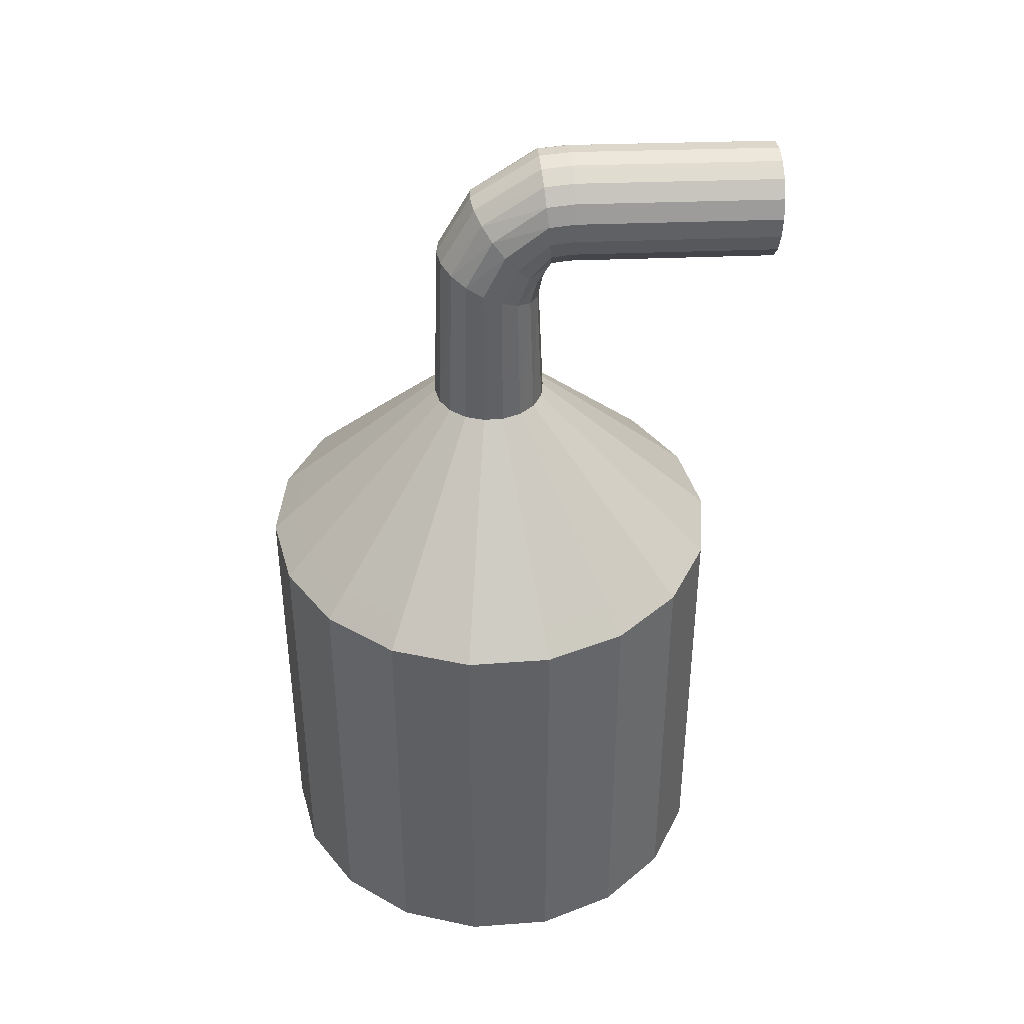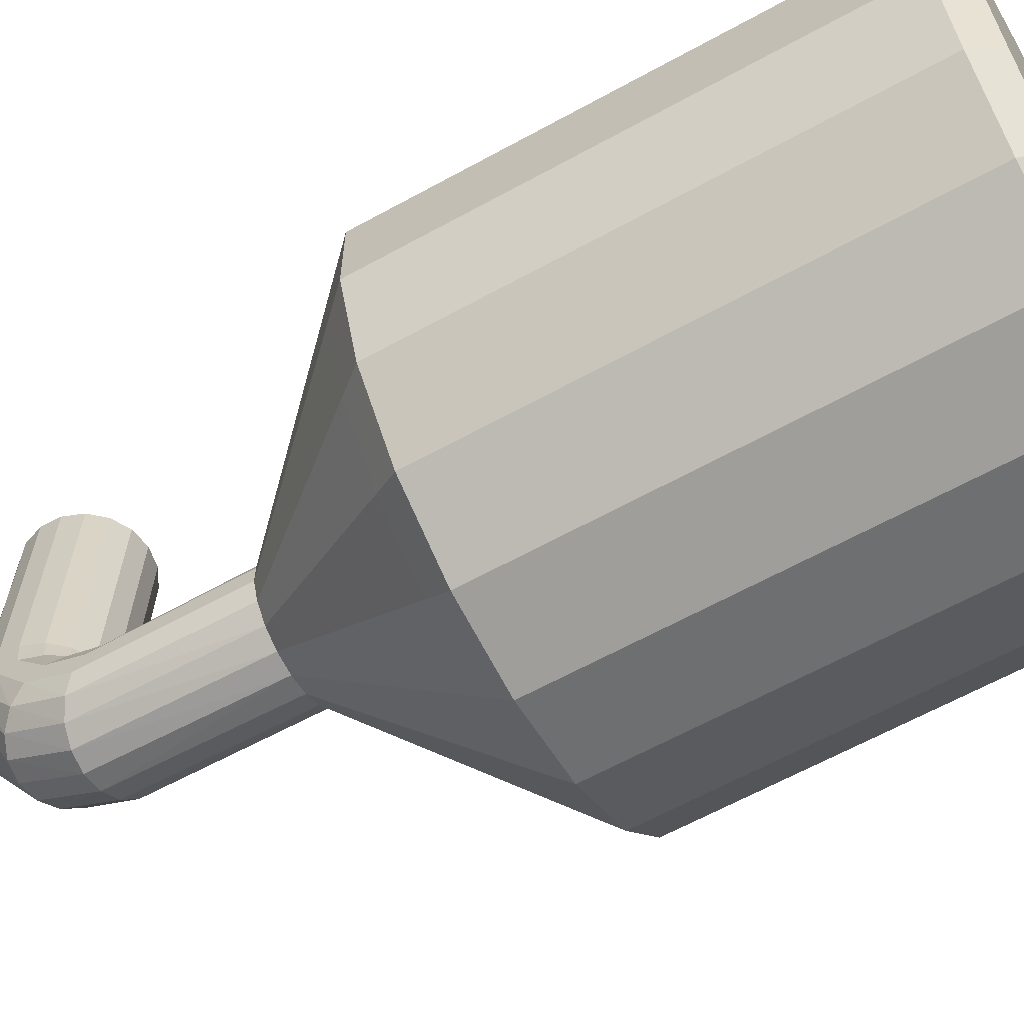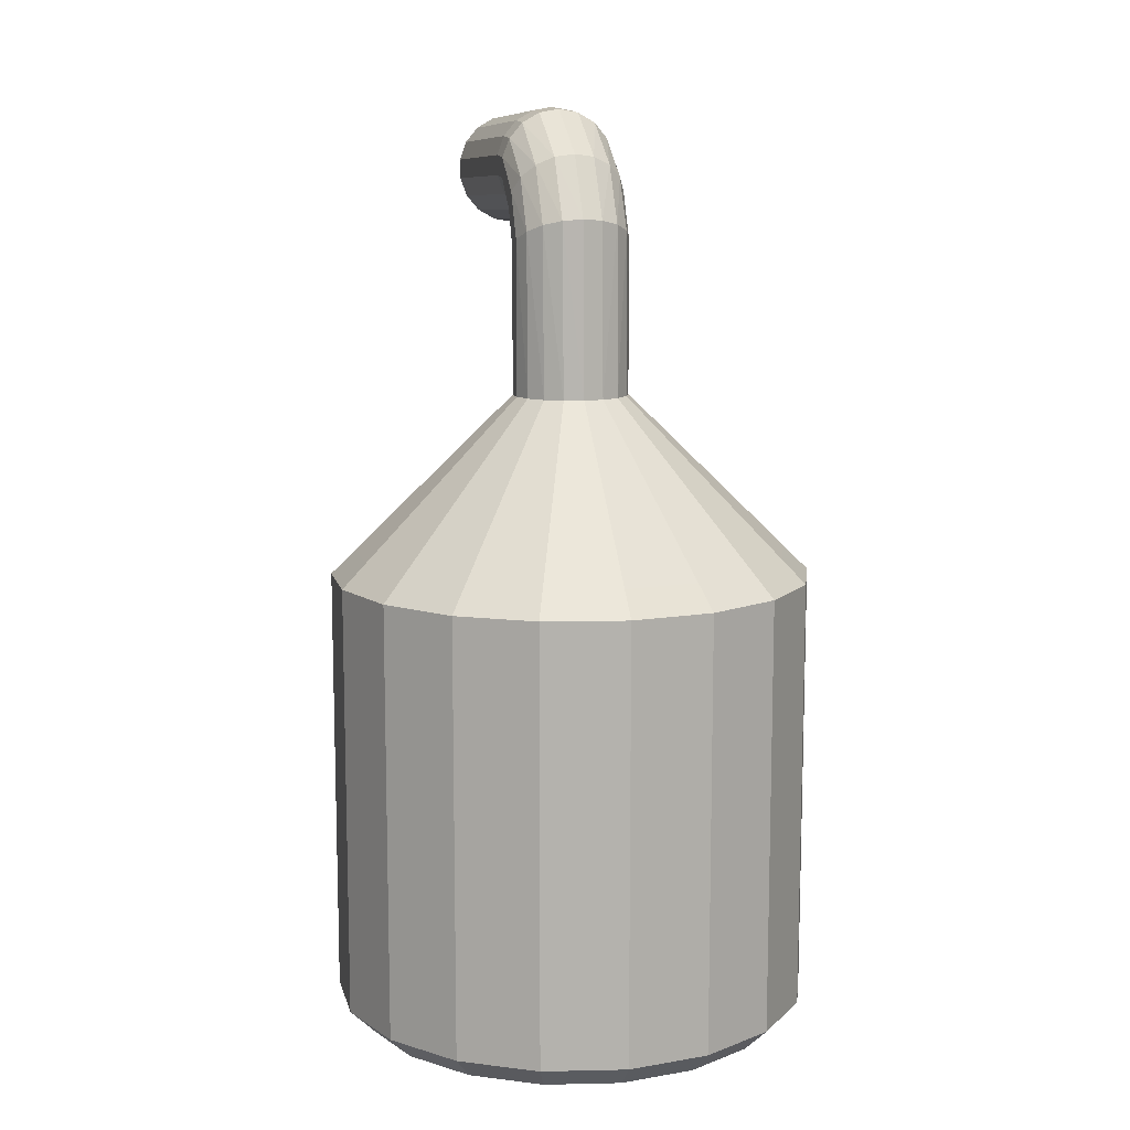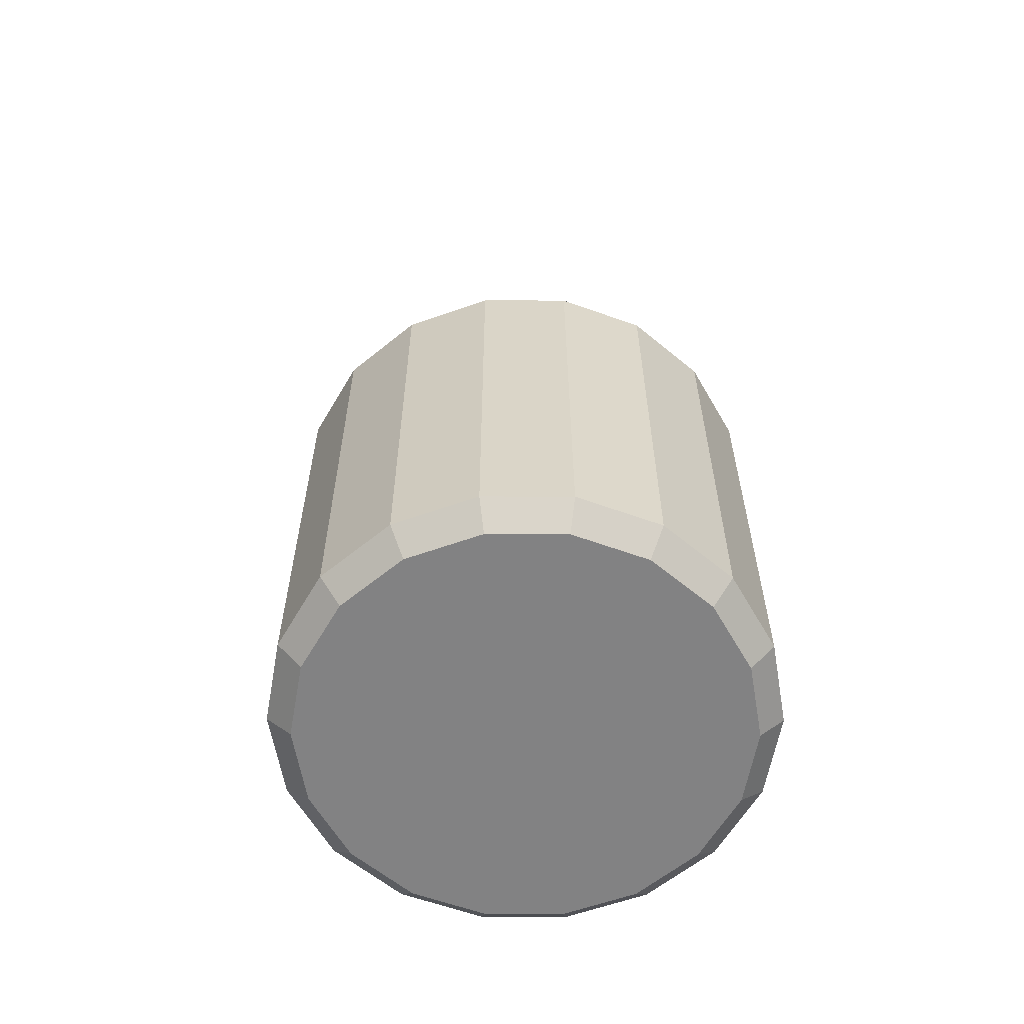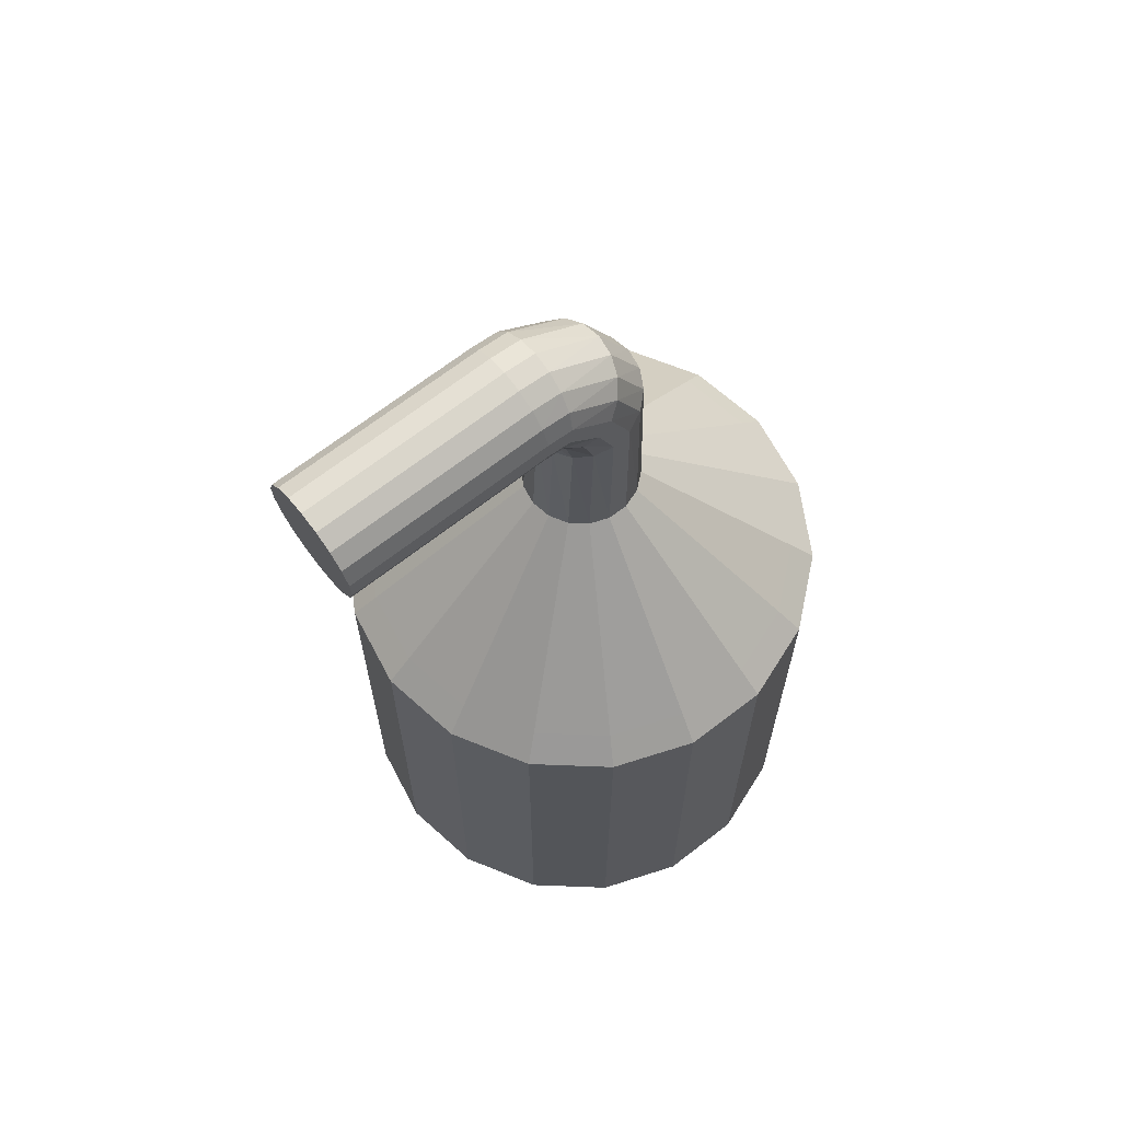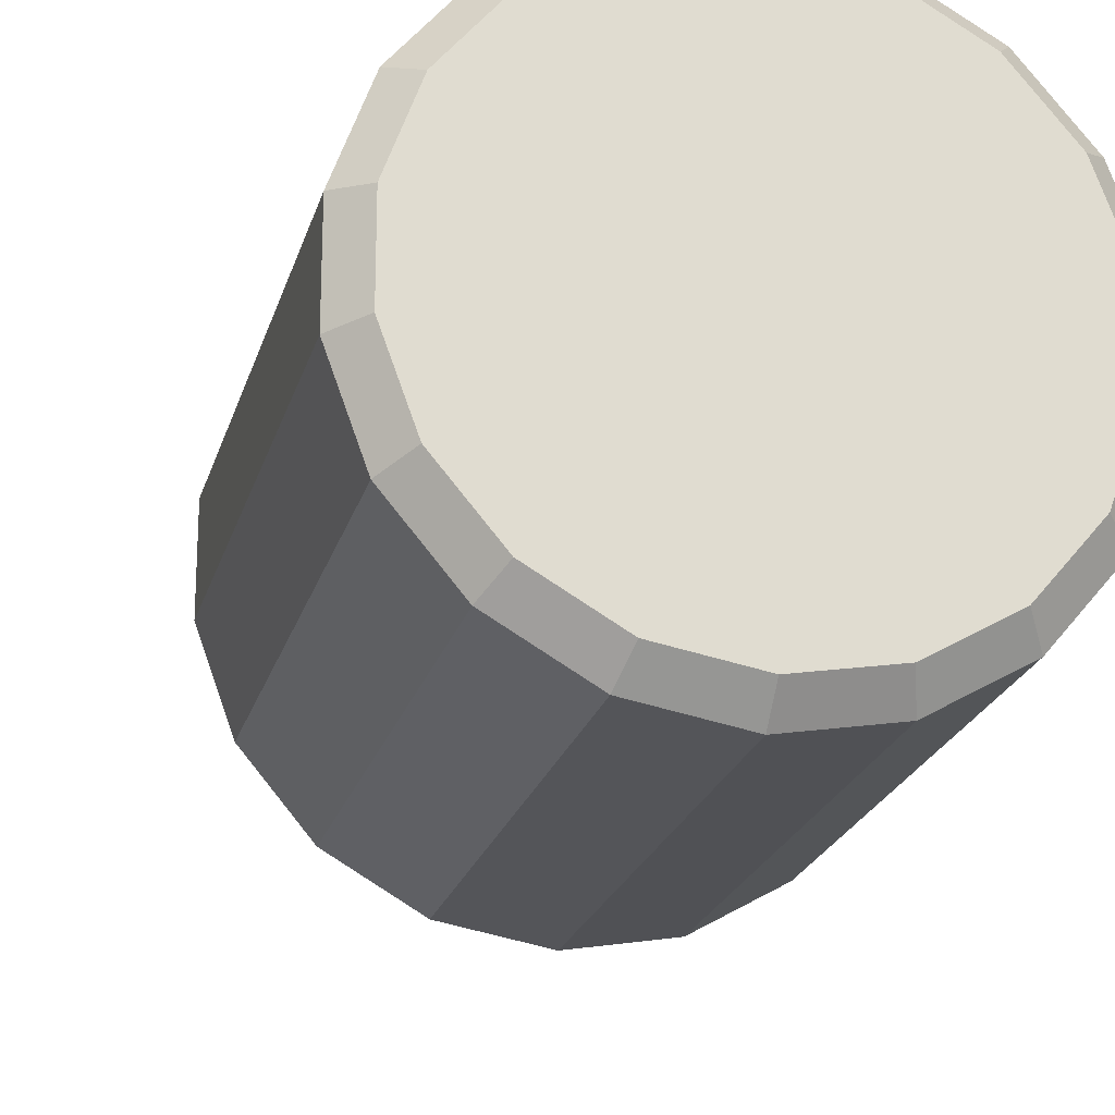
<metadata>
{"format":"obj","ext":"obj","renderer":"f3d","projection":"perspective","resolution":1024,"background":"white","views":[{"elev":40.5,"azim":-95.3,"up":"+Y"},{"elev":-62.9,"azim":-60.8,"up":"+Z"},{"elev":10.9,"azim":166.9,"up":"+Y"},{"elev":-60.8,"azim":149.8,"up":"+Y"},{"elev":65.7,"azim":52.2,"up":"+Y"},{"elev":-21.7,"azim":-14.2,"up":"+Z"}]}
</metadata>
<code>
o Cylinder
v 0 -2.432 -2.185
v 0 -2.189 -2.432
v 0 2.432 -2.185
v 0 2.189 -2.432
v 0.7474 -2.432 -2.054
v 0.8319 -2.189 -2.286
v 0.7474 2.432 -2.054
v 0.8319 2.189 -2.286
v 1.405 -2.432 -1.674
v 1.563 -2.189 -1.863
v 1.405 2.432 -1.674
v 1.563 2.189 -1.863
v 1.893 -2.432 -1.093
v 2.106 -2.189 -1.216
v 1.893 2.432 -1.093
v 2.106 2.189 -1.216
v 2.152 -2.432 -0.3795
v 2.395 -2.189 -0.4224
v 2.152 2.432 -0.3795
v 2.395 2.189 -0.4224
v 2.152 -2.432 0.3795
v 2.395 -2.189 0.4224
v 2.152 2.432 0.3795
v 2.395 2.189 0.4224
v 1.893 -2.432 1.093
v 2.106 -2.189 1.216
v 1.893 2.432 1.093
v 2.106 2.189 1.216
v 1.405 -2.432 1.674
v 1.563 -2.189 1.863
v 1.405 2.432 1.674
v 1.563 2.189 1.863
v 0.7474 -2.432 2.054
v 0.8319 -2.189 2.286
v 0.7474 2.432 2.054
v 0.8319 2.189 2.286
v -0 -2.432 2.185
v -0 -2.189 2.432
v -0 2.432 2.185
v -0 2.189 2.432
v -0.7474 -2.432 2.054
v -0.8319 -2.189 2.286
v -0.7474 2.432 2.054
v -0.8319 2.189 2.286
v -1.405 -2.432 1.674
v -1.563 -2.189 1.863
v -1.405 2.432 1.674
v -1.563 2.189 1.863
v -1.893 -2.432 1.093
v -2.106 -2.189 1.216
v -1.893 2.432 1.093
v -2.106 2.189 1.216
v -2.152 -2.432 0.3795
v -2.395 -2.189 0.4224
v -2.152 2.432 0.3795
v -2.395 2.189 0.4224
v -2.152 -2.432 -0.3795
v -2.395 -2.189 -0.4224
v -2.152 2.432 -0.3795
v -2.395 2.189 -0.4224
v -1.893 -2.432 -1.093
v -2.106 -2.189 -1.216
v -1.893 2.432 -1.093
v -2.106 2.189 -1.216
v -1.405 -2.432 -1.674
v -1.563 -2.189 -1.863
v -1.405 2.432 -1.674
v -1.563 2.189 -1.863
v -0.7474 -2.432 -2.054
v -0.8319 -2.189 -2.286
v -0.7474 2.432 -2.054
v -0.8319 2.189 -2.286
v -0 4.001 -0.5821
v 0.1991 4.001 -0.547
v 0.3742 4.001 -0.4459
v 0.5041 4.001 -0.2911
v 0.5733 4.001 -0.1011
v 0.5733 4.001 0.1011
v 0.5041 4.001 0.2911
v 0.3742 4.001 0.4459
v 0.1991 4.001 0.547
v -0 4.001 0.5821
v -0.1991 4.001 0.547
v -0.3742 4.001 0.4459
v -0.5041 4.001 0.2911
v -0.5733 4.001 0.1011
v -0.5733 4.001 -0.1011
v -0.5041 4.001 -0.2911
v -0.3742 4.001 -0.4459
v -0.1991 4.001 -0.547
v 0 5.756 -0.5272
v 0.1991 5.742 -0.4954
v 0.3742 5.699 -0.4039
v 0.5041 5.633 -0.2636
v 0.5733 5.553 -0.09155
v 0.5733 5.467 0.09155
v 0.5041 5.386 0.2636
v 0.3742 5.321 0.4039
v 0.1991 5.278 0.4954
v 0 5.263 0.5272
v -0.1991 5.278 0.4954
v -0.3742 5.321 0.4039
v -0.5041 5.386 0.2636
v -0.5733 5.467 0.09155
v -0.5733 5.553 -0.09155
v -0.5041 5.633 -0.2636
v -0.3742 5.699 -0.4039
v -0.1991 5.742 -0.4954
v 1e-06 6.376 -0.1749
v 0.1991 6.349 -0.1525
v 0.3742 6.271 -0.08823
v 0.5041 6.152 0.01029
v 0.5733 6.005 0.1311
v 0.5733 5.849 0.2598
v 0.5041 5.703 0.3806
v 0.3742 5.583 0.4791
v 0.1991 5.505 0.5434
v 1e-06 5.478 0.5658
v -0.1991 5.505 0.5434
v -0.3742 5.583 0.4791
v -0.5041 5.703 0.3806
v -0.5733 5.849 0.2598
v -0.5733 6.005 0.1311
v -0.5041 6.152 0.01029
v -0.3742 6.271 -0.08823
v -0.1991 6.349 -0.1525
v 1e-06 6.817 0.519
v 0.1991 6.782 0.5222
v 0.3742 6.682 0.5314
v 0.5041 6.528 0.5455
v 0.5733 6.338 0.5627
v 0.5733 6.137 0.5811
v 0.5041 5.948 0.5984
v 0.3742 5.794 0.6125
v 0.1991 5.693 0.6217
v 1e-06 5.658 0.6249
v -0.1991 5.693 0.6217
v -0.3742 5.794 0.6125
v -0.5041 5.948 0.5984
v -0.5733 6.137 0.5811
v -0.5733 6.338 0.5627
v -0.5041 6.528 0.5455
v -0.3742 6.682 0.5314
v -0.1991 6.782 0.5222
v 1e-06 6.842 0.8438
v 0.1991 6.807 0.8422
v 0.3742 6.706 0.8377
v 0.5041 6.551 0.8309
v 0.5733 6.361 0.8224
v 0.5733 6.159 0.8135
v 0.5041 5.969 0.8051
v 0.3742 5.815 0.7982
v 0.1991 5.714 0.7937
v 1e-06 5.679 0.7922
v -0.1991 5.714 0.7937
v -0.3742 5.815 0.7982
v -0.5041 5.969 0.8051
v -0.5733 6.159 0.8135
v -0.5733 6.361 0.8224
v -0.5041 6.551 0.8309
v -0.3742 6.706 0.8377
v -0.1991 6.807 0.8422
v 1e-06 6.78 2.933
v 0.1991 6.745 2.931
v 0.3742 6.644 2.926
v 0.5041 6.489 2.92
v 0.5733 6.3 2.911
v 0.5733 6.098 2.902
v 0.5041 5.908 2.894
v 0.3742 5.753 2.887
v 0.1991 5.652 2.882
v 0 5.617 2.881
v -0.1991 5.652 2.882
v -0.3742 5.753 2.887
v -0.5041 5.908 2.894
v -0.5733 6.098 2.902
v -0.5733 6.3 2.911
v -0.5041 6.489 2.92
v -0.3742 6.644 2.926
v -0.1991 6.745 2.931
f 72 2 70
f 12 14 10
f 16 18 14
f 20 22 18
f 24 26 22
f 28 30 26
f 32 34 30
f 36 38 34
f 40 42 38
f 44 46 42
f 48 50 46
f 52 54 50
f 56 58 54
f 60 62 58
f 64 66 62
f 68 70 66
f 8 10 6
f 63 89 67
f 4 6 2
f 2 5 1
f 4 7 8
f 6 9 5
f 8 11 12
f 10 13 9
f 12 15 16
f 14 17 13
f 16 19 20
f 18 21 17
f 20 23 24
f 26 21 22
f 28 23 27
f 30 25 26
f 32 27 31
f 34 29 30
f 36 31 35
f 38 33 34
f 36 39 40
f 38 41 37
f 40 43 44
f 42 45 41
f 44 47 48
f 46 49 45
f 48 51 52
f 54 49 50
f 56 51 55
f 58 53 54
f 60 55 59
f 62 57 58
f 60 63 64
f 66 61 62
f 68 63 67
f 70 65 66
f 72 67 71
f 2 69 70
f 72 3 4
f 13 45 61
f 73 108 91
f 19 78 23
f 43 82 83
f 59 88 63
f 19 76 77
f 39 81 82
f 71 73 3
f 59 86 87
f 11 76 15
f 31 81 35
f 51 86 55
f 11 74 75
f 31 79 80
f 51 84 85
f 67 90 71
f 7 73 74
f 23 79 27
f 47 83 84
f 94 113 95
f 84 101 102
f 76 95 77
f 85 102 103
f 77 96 78
f 86 103 104
f 78 97 79
f 87 104 105
f 79 98 80
f 88 105 106
f 80 99 81
f 73 92 74
f 89 106 107
f 81 100 82
f 74 93 75
f 90 107 108
f 83 100 101
f 75 94 76
f 113 132 114
f 103 120 121
f 95 114 96
f 104 121 122
f 96 115 97
f 105 122 123
f 97 116 98
f 106 123 124
f 98 117 99
f 91 110 92
f 107 124 125
f 99 118 100
f 92 111 93
f 108 125 126
f 101 118 119
f 93 112 94
f 91 126 109
f 102 119 120
f 132 151 133
f 122 139 140
f 114 133 115
f 123 140 141
f 115 134 116
f 124 141 142
f 116 135 117
f 109 128 110
f 125 142 143
f 117 136 118
f 110 129 111
f 126 143 144
f 119 136 137
f 111 130 112
f 109 144 127
f 120 137 138
f 112 131 113
f 121 138 139
f 151 170 152
f 141 158 159
f 133 152 134
f 142 159 160
f 134 153 135
f 127 146 128
f 143 160 161
f 135 154 136
f 128 147 129
f 144 161 162
f 137 154 155
f 129 148 130
f 127 162 145
f 138 155 156
f 130 149 131
f 139 156 157
f 131 150 132
f 140 157 158
f 175 171 167
f 160 177 178
f 152 171 153
f 145 164 146
f 161 178 179
f 153 172 154
f 146 165 147
f 162 179 180
f 155 172 173
f 147 166 148
f 145 180 163
f 156 173 174
f 148 167 149
f 157 174 175
f 149 168 150
f 158 175 176
f 150 169 151
f 159 176 177
f 72 4 2
f 12 16 14
f 16 20 18
f 20 24 22
f 24 28 26
f 28 32 30
f 32 36 34
f 36 40 38
f 40 44 42
f 44 48 46
f 48 52 50
f 52 56 54
f 56 60 58
f 60 64 62
f 64 68 66
f 68 72 70
f 8 12 10
f 63 88 89
f 4 8 6
f 2 6 5
f 4 3 7
f 6 10 9
f 8 7 11
f 10 14 13
f 12 11 15
f 14 18 17
f 16 15 19
f 18 22 21
f 20 19 23
f 26 25 21
f 28 24 23
f 30 29 25
f 32 28 27
f 34 33 29
f 36 32 31
f 38 37 33
f 36 35 39
f 38 42 41
f 40 39 43
f 42 46 45
f 44 43 47
f 46 50 49
f 48 47 51
f 54 53 49
f 56 52 51
f 58 57 53
f 60 56 55
f 62 61 57
f 60 59 63
f 66 65 61
f 68 64 63
f 70 69 65
f 72 68 67
f 2 1 69
f 72 71 3
f 69 1 5
f 5 9 13
f 13 17 21
f 21 25 29
f 29 33 37
f 37 41 45
f 45 49 61
f 49 53 61
f 53 57 61
f 61 65 69
f 69 5 61
f 5 13 61
f 13 21 45
f 21 29 45
f 29 37 45
f 73 90 108
f 19 77 78
f 43 39 82
f 59 87 88
f 19 15 76
f 39 35 81
f 71 90 73
f 59 55 86
f 11 75 76
f 31 80 81
f 51 85 86
f 11 7 74
f 31 27 79
f 51 47 84
f 67 89 90
f 7 3 73
f 23 78 79
f 47 43 83
f 94 112 113
f 84 83 101
f 76 94 95
f 85 84 102
f 77 95 96
f 86 85 103
f 78 96 97
f 87 86 104
f 79 97 98
f 88 87 105
f 80 98 99
f 73 91 92
f 89 88 106
f 81 99 100
f 74 92 93
f 90 89 107
f 83 82 100
f 75 93 94
f 113 131 132
f 103 102 120
f 95 113 114
f 104 103 121
f 96 114 115
f 105 104 122
f 97 115 116
f 106 105 123
f 98 116 117
f 91 109 110
f 107 106 124
f 99 117 118
f 92 110 111
f 108 107 125
f 101 100 118
f 93 111 112
f 91 108 126
f 102 101 119
f 132 150 151
f 122 121 139
f 114 132 133
f 123 122 140
f 115 133 134
f 124 123 141
f 116 134 135
f 109 127 128
f 125 124 142
f 117 135 136
f 110 128 129
f 126 125 143
f 119 118 136
f 111 129 130
f 109 126 144
f 120 119 137
f 112 130 131
f 121 120 138
f 151 169 170
f 141 140 158
f 133 151 152
f 142 141 159
f 134 152 153
f 127 145 146
f 143 142 160
f 135 153 154
f 128 146 147
f 144 143 161
f 137 136 154
f 129 147 148
f 127 144 162
f 138 137 155
f 130 148 149
f 139 138 156
f 131 149 150
f 140 139 157
f 165 164 163
f 163 180 179
f 179 178 175
f 178 177 175
f 177 176 175
f 175 174 173
f 173 172 171
f 171 170 169
f 169 168 167
f 167 166 165
f 165 163 167
f 163 179 167
f 175 173 171
f 171 169 167
f 179 175 167
f 160 159 177
f 152 170 171
f 145 163 164
f 161 160 178
f 153 171 172
f 146 164 165
f 162 161 179
f 155 154 172
f 147 165 166
f 145 162 180
f 156 155 173
f 148 166 167
f 157 156 174
f 149 167 168
f 158 157 175
f 150 168 169
f 159 158 176

</code>
